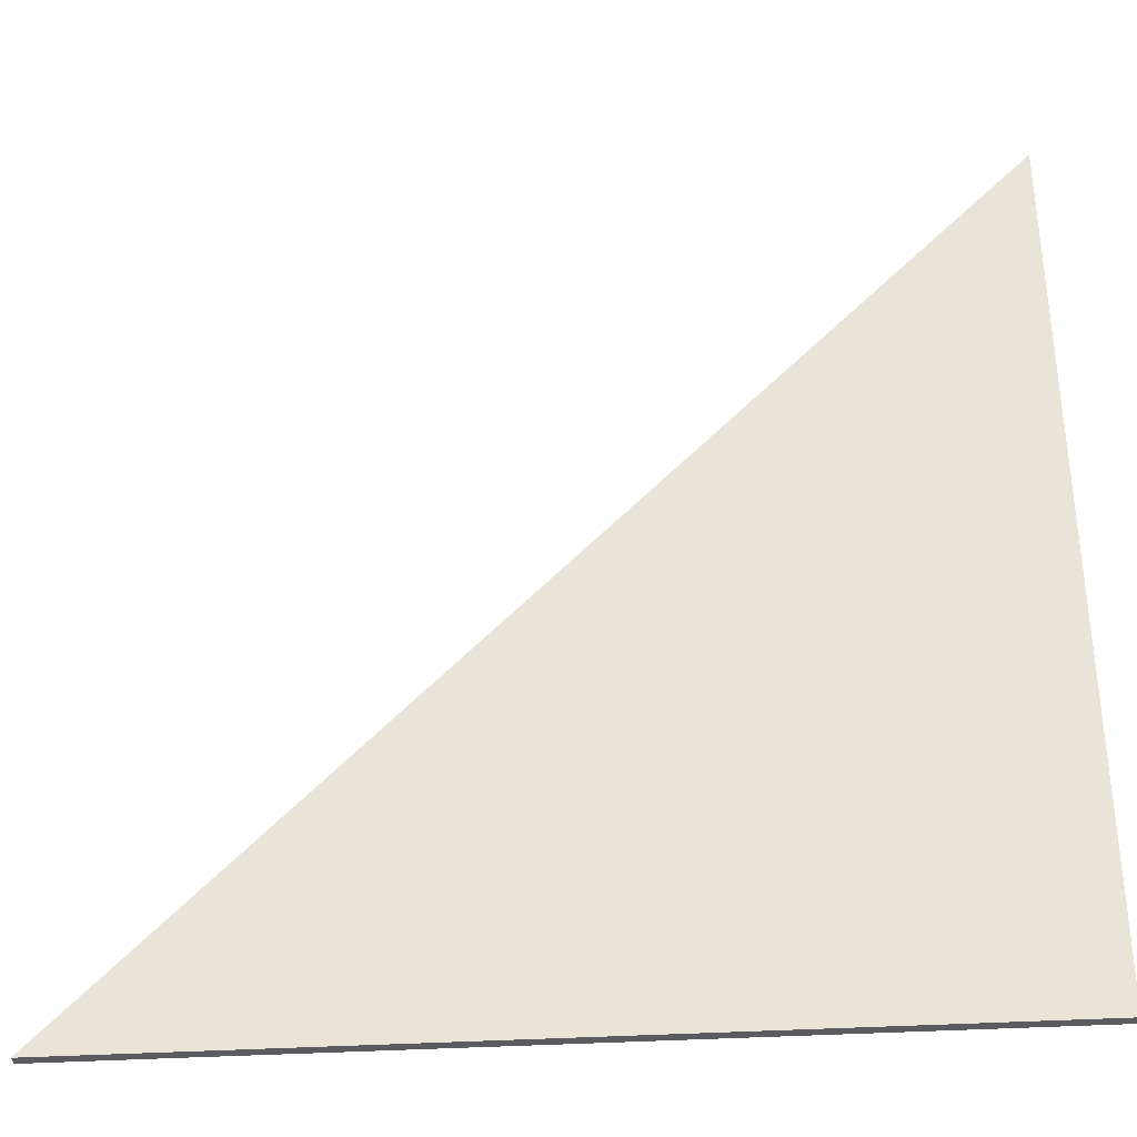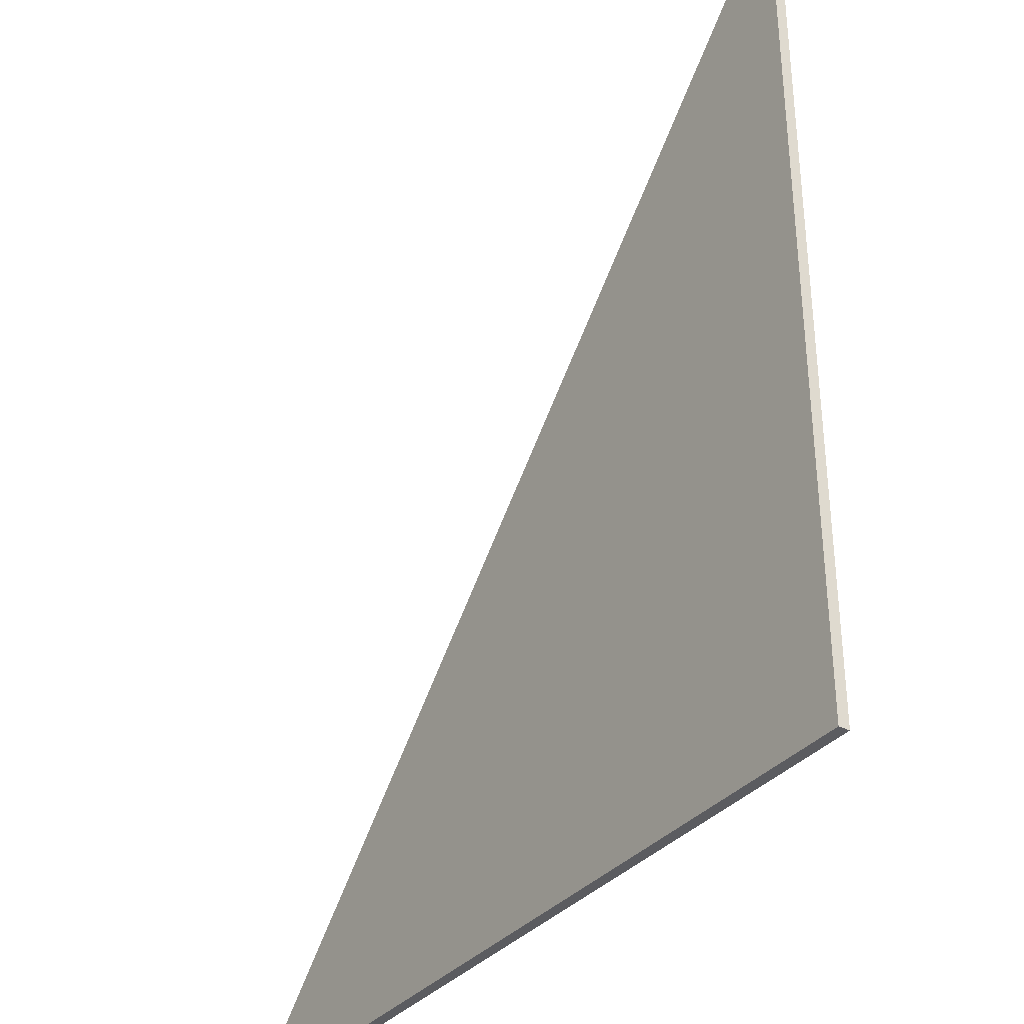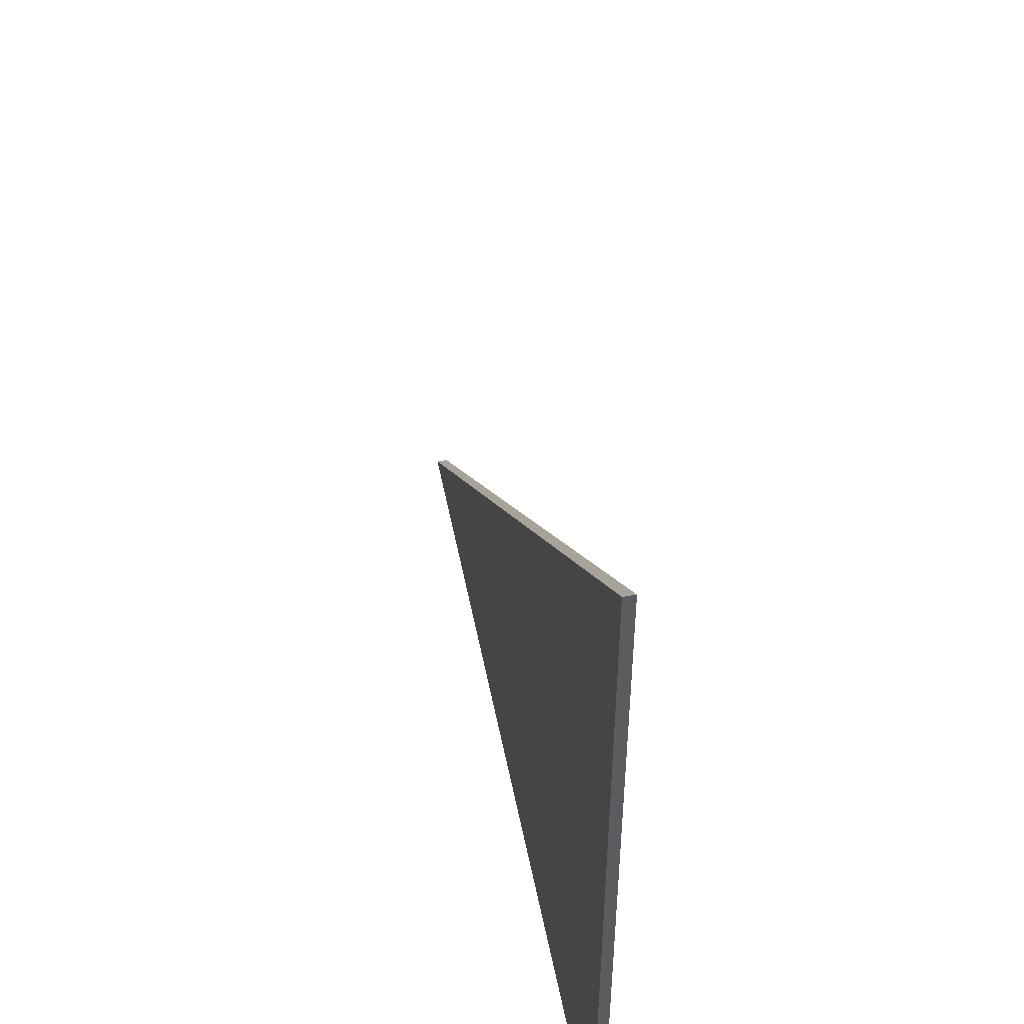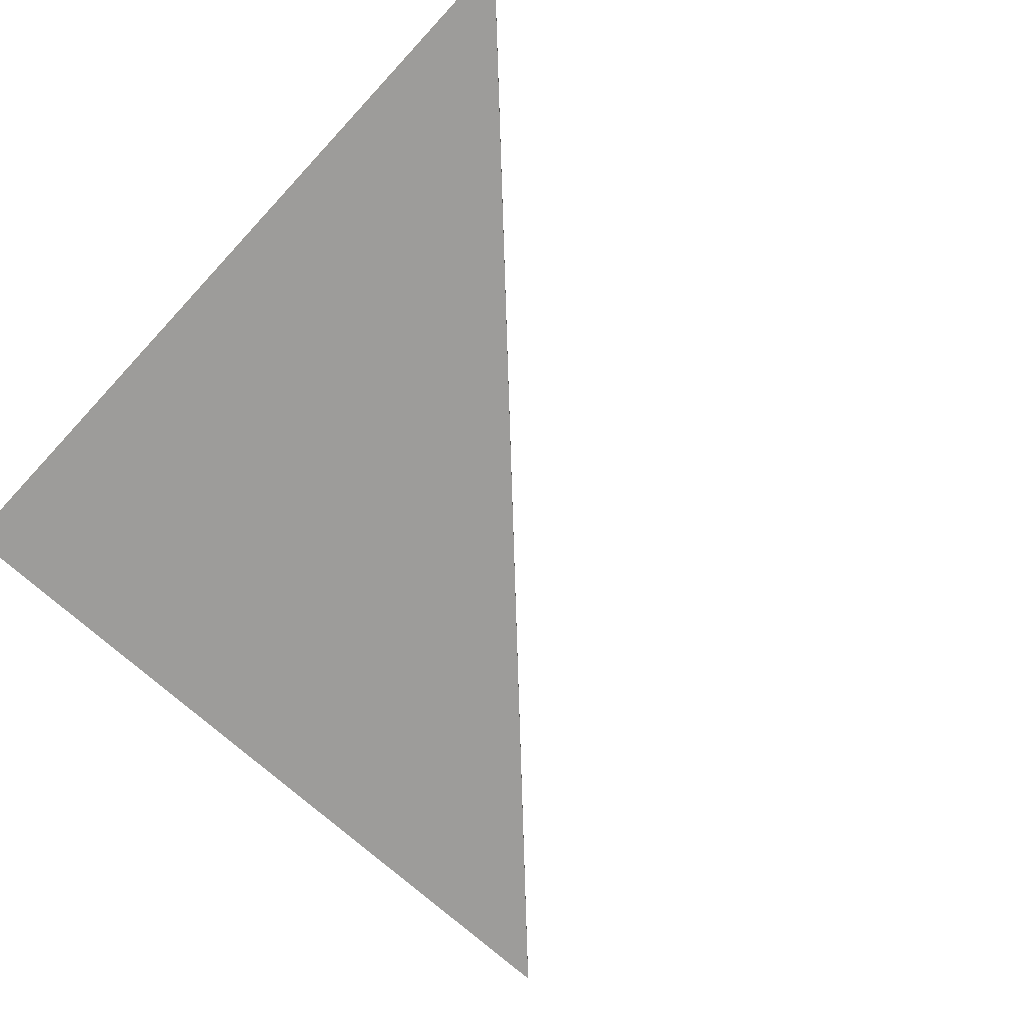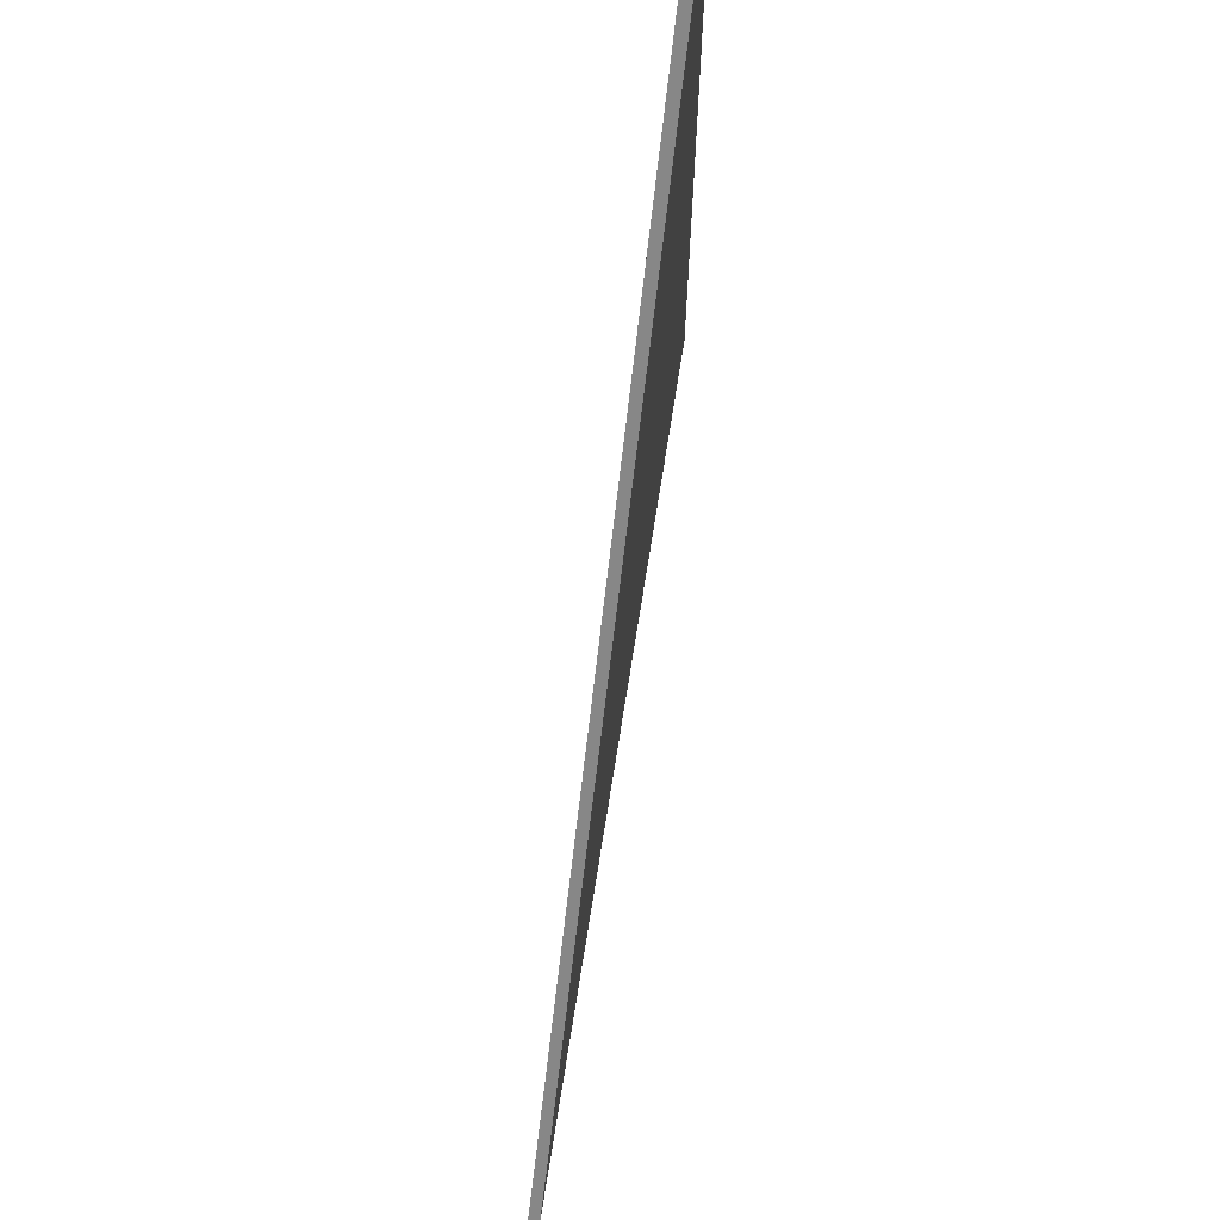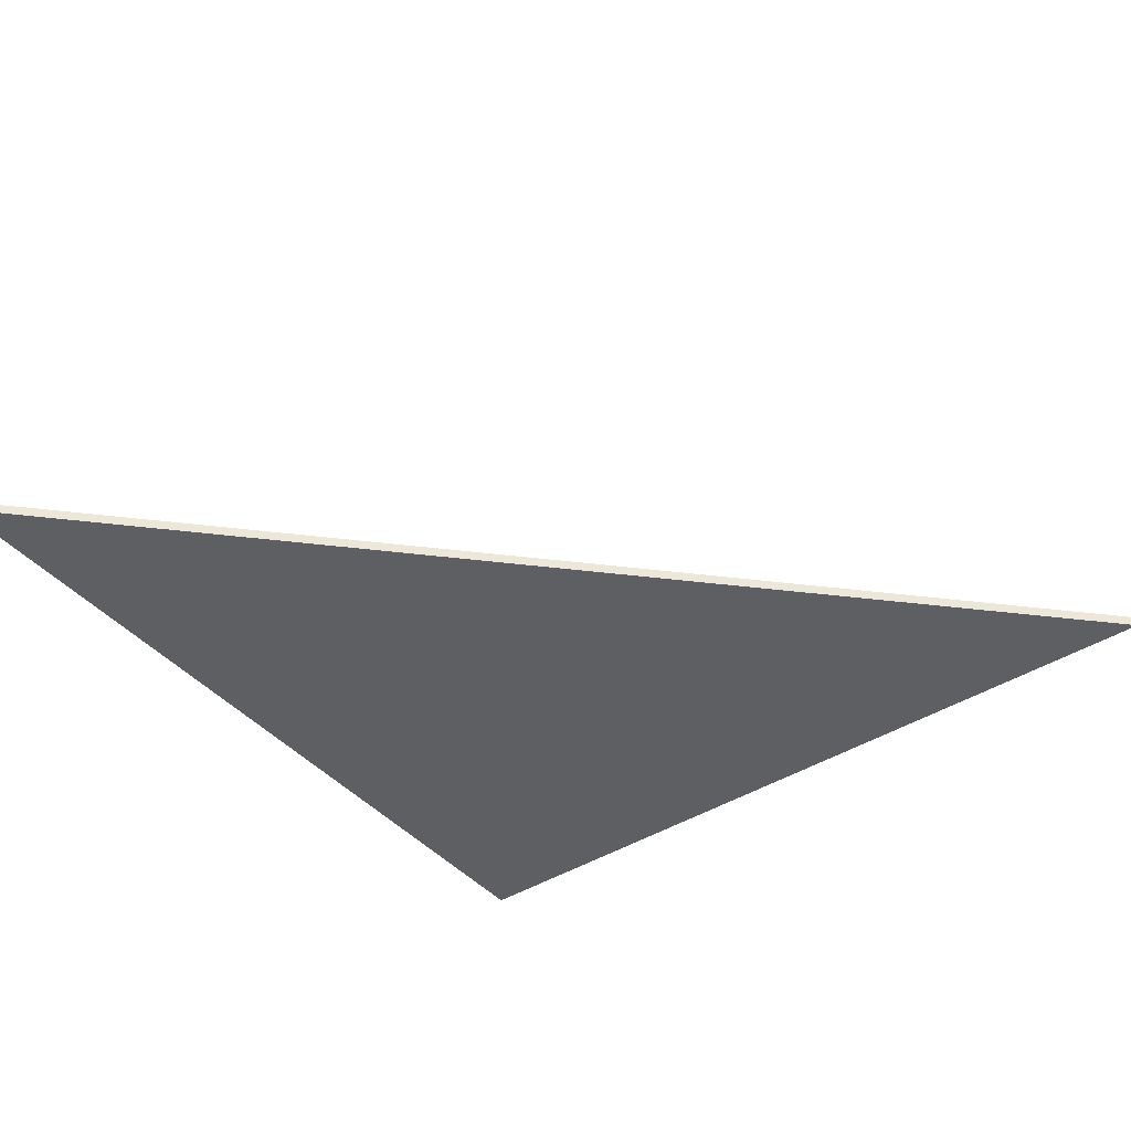
<metadata>
{"format":"obj","ext":"obj","renderer":"f3d","projection":"perspective","resolution":1024,"background":"white","views":[{"elev":-34.8,"azim":-175.1,"up":"+Z"},{"elev":-34.7,"azim":-124.2,"up":"+Z"},{"elev":51.7,"azim":-101.1,"up":"+Z"},{"elev":-70.1,"azim":-42.7,"up":"+Y"},{"elev":71.5,"azim":99.0,"up":"+Z"},{"elev":-42.0,"azim":37.1,"up":"+Y"}]}
</metadata>
<code>
v  26.41 0.5 -13.42
v  -13.18 0.5 26.89
v  -13.18 0 26.89
v  26.41 0 -13.42
v  -13.24 0.5 -13.47
v  -13.24 0 -13.47
g Line006
f 1 2 3 4
f 5 1 4 6
f 2 5 6 3
f 6 4 3
f 5 2 1

</code>
